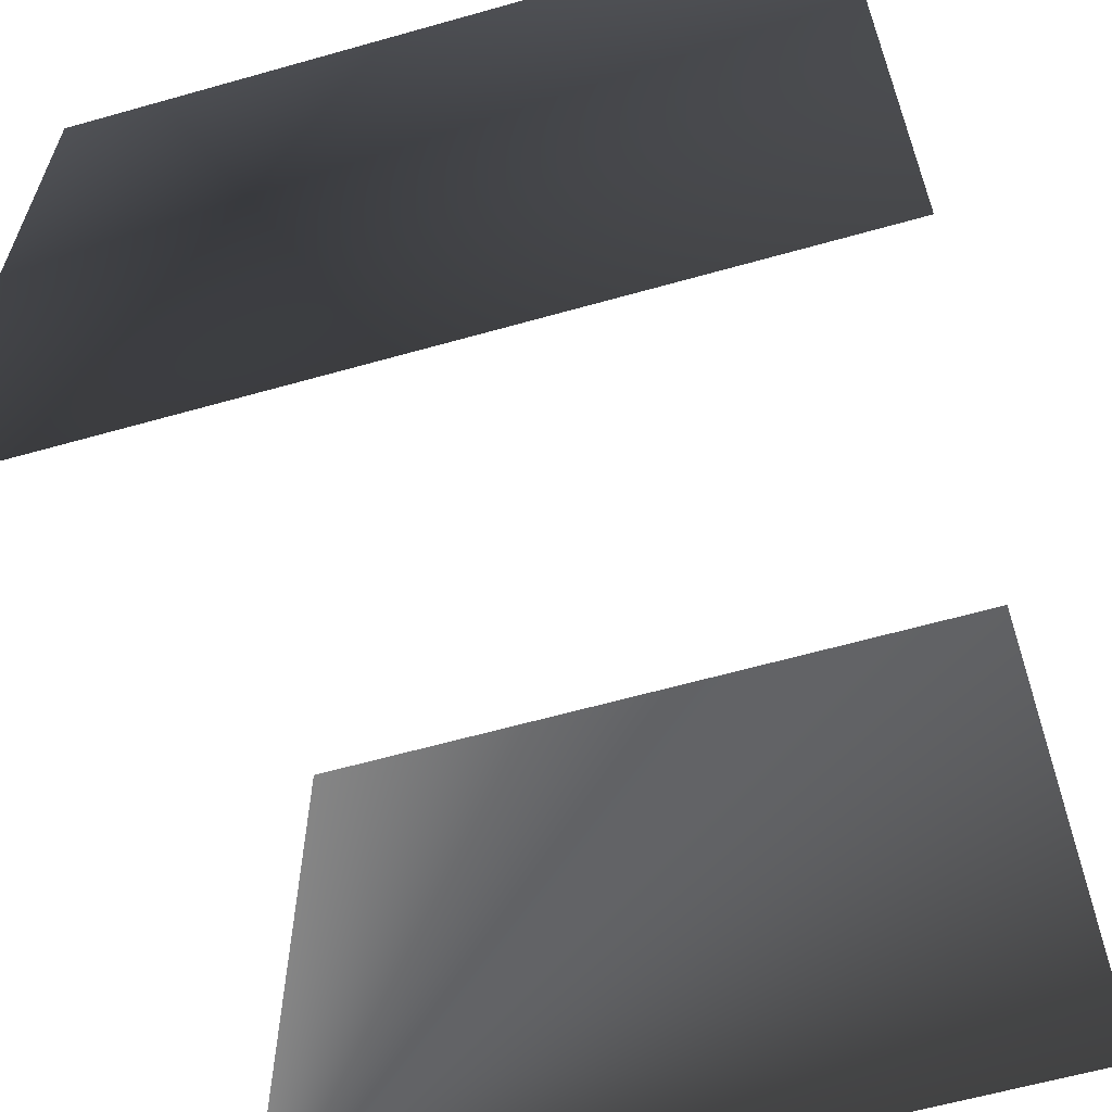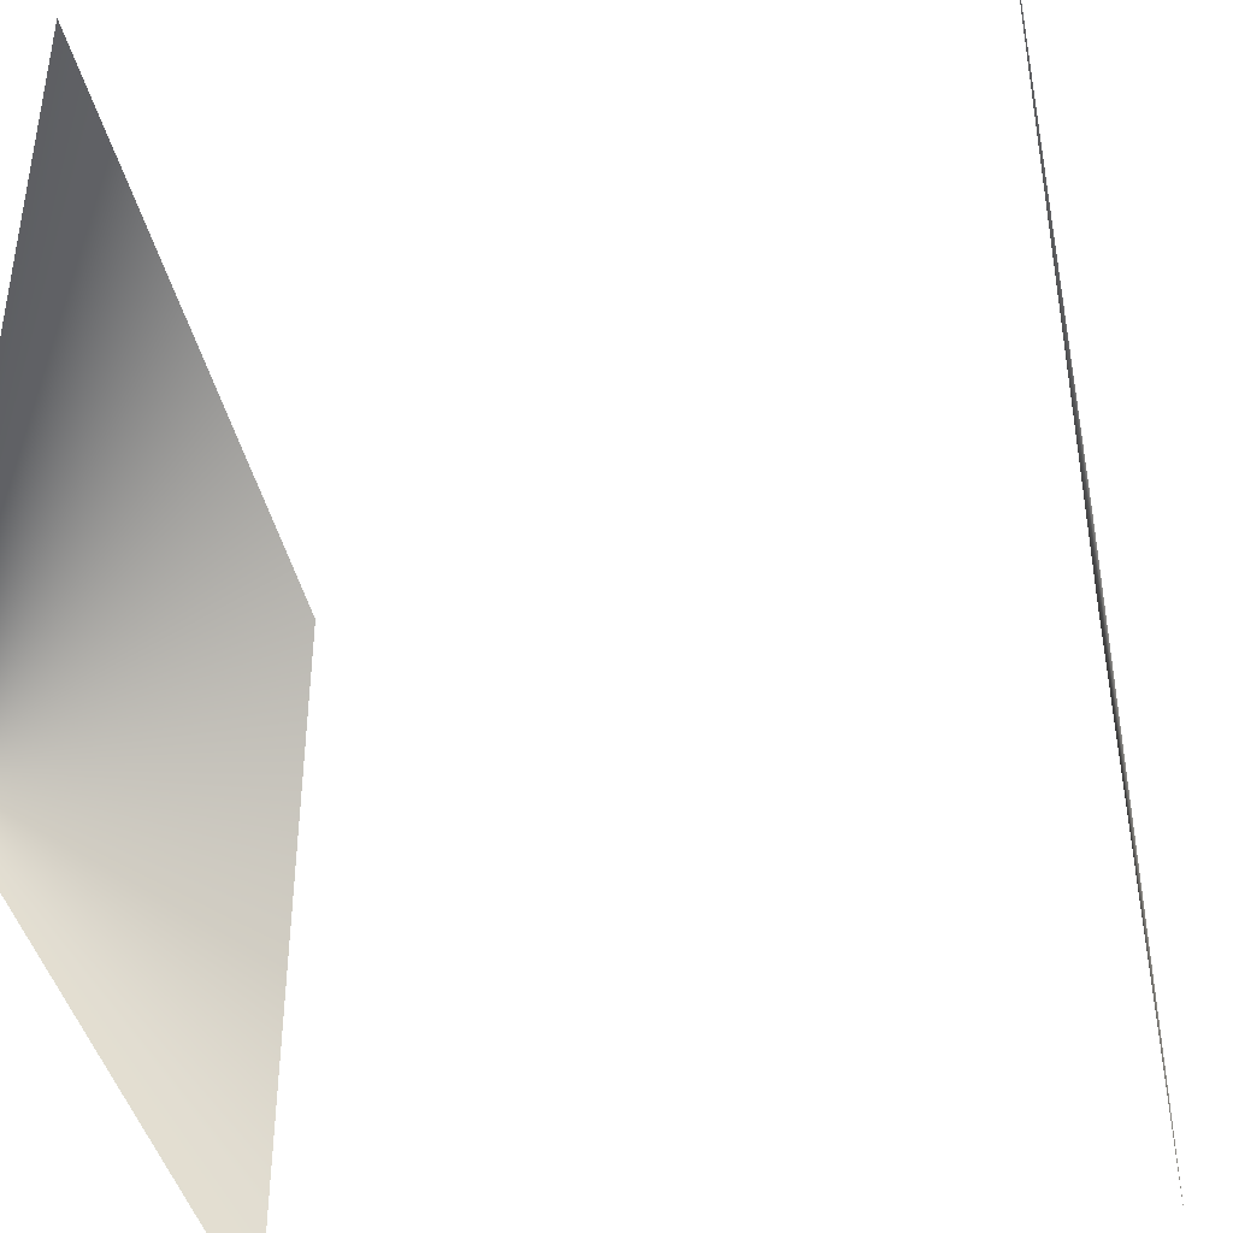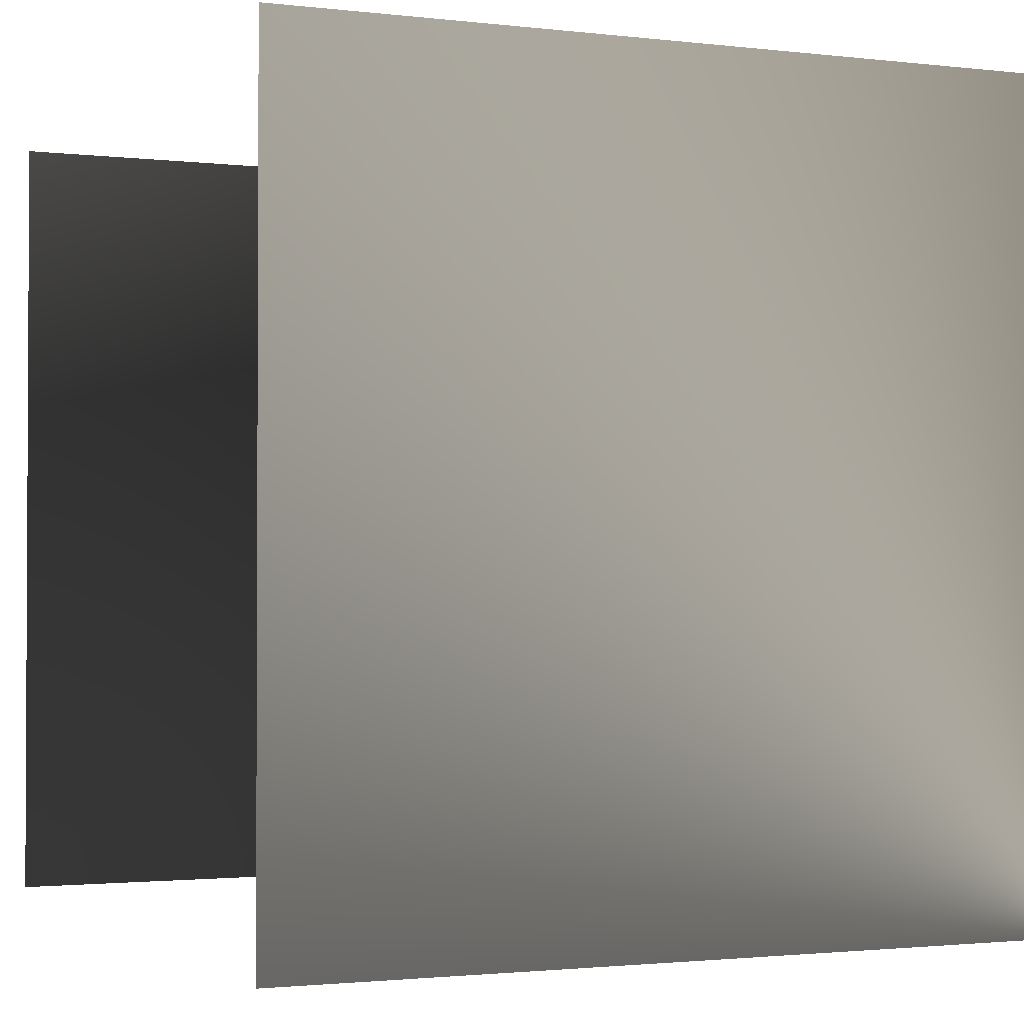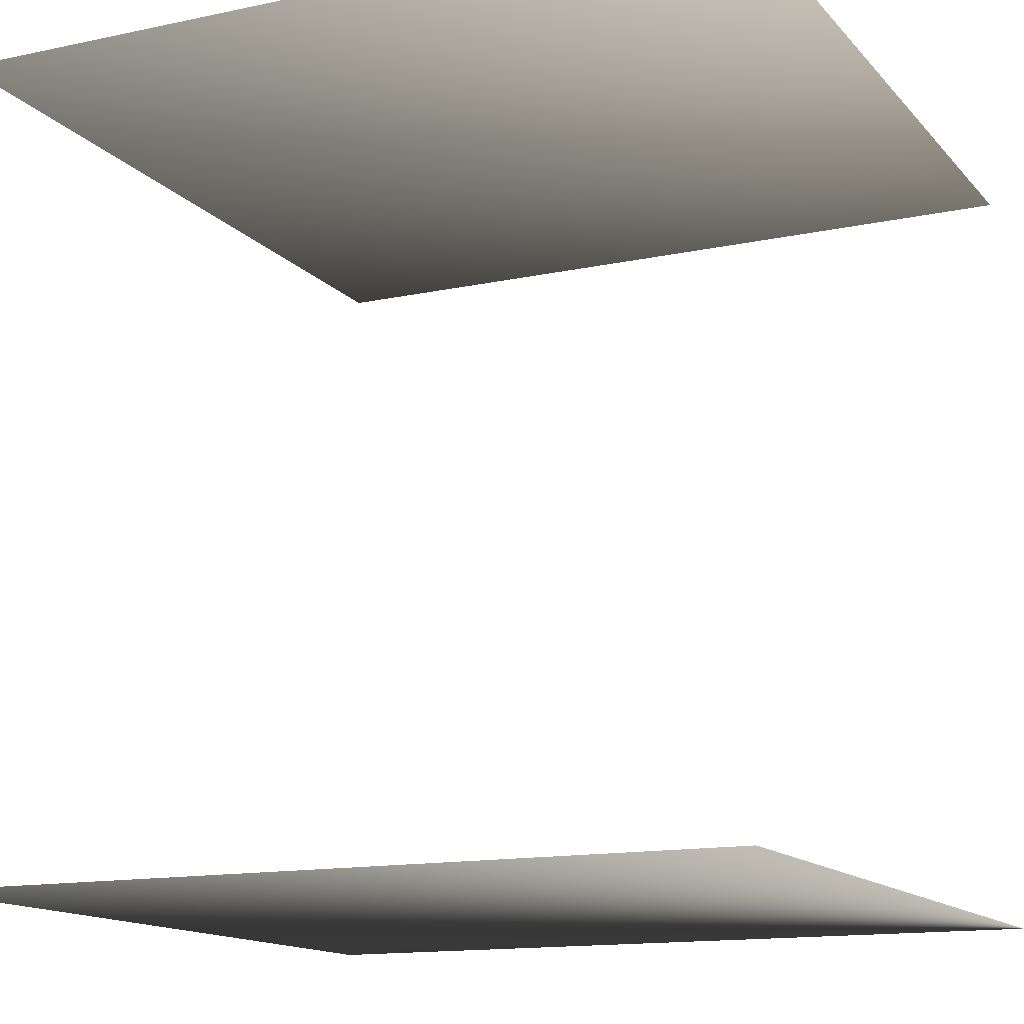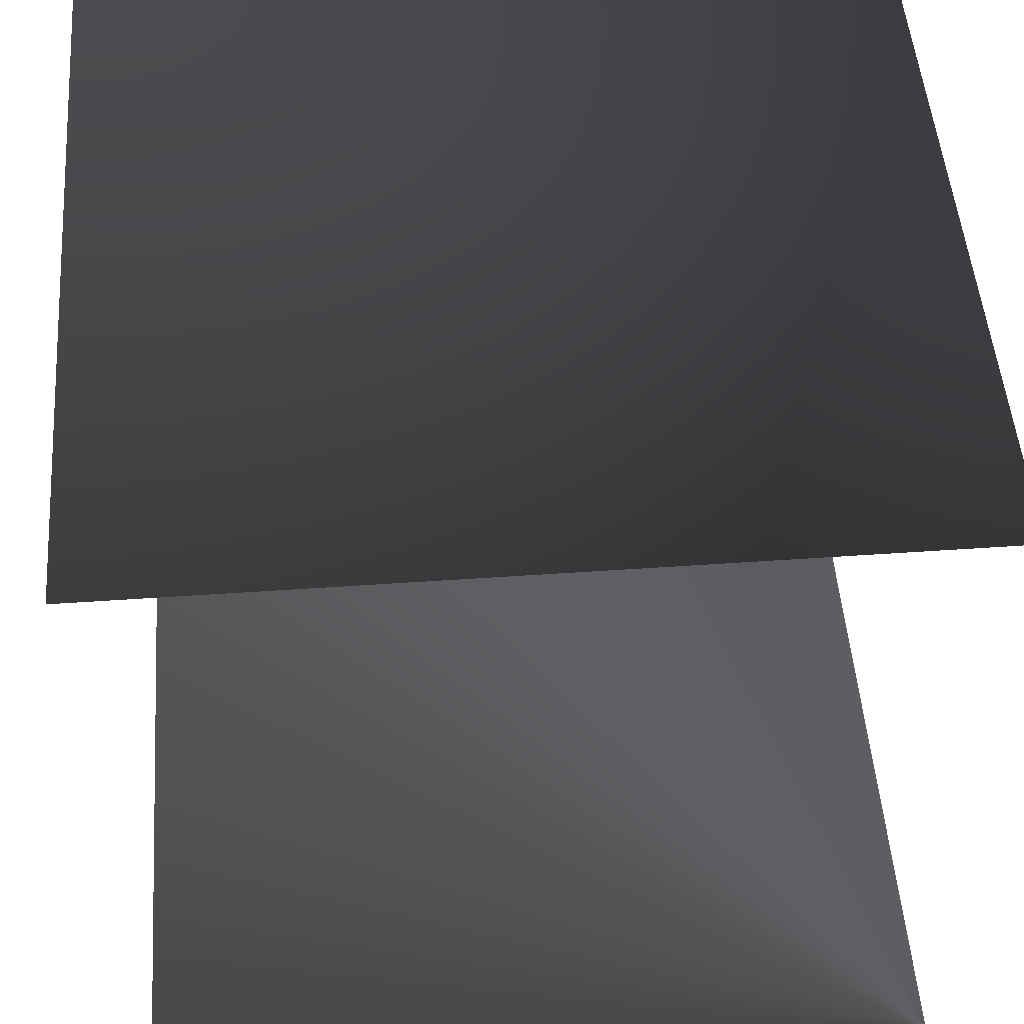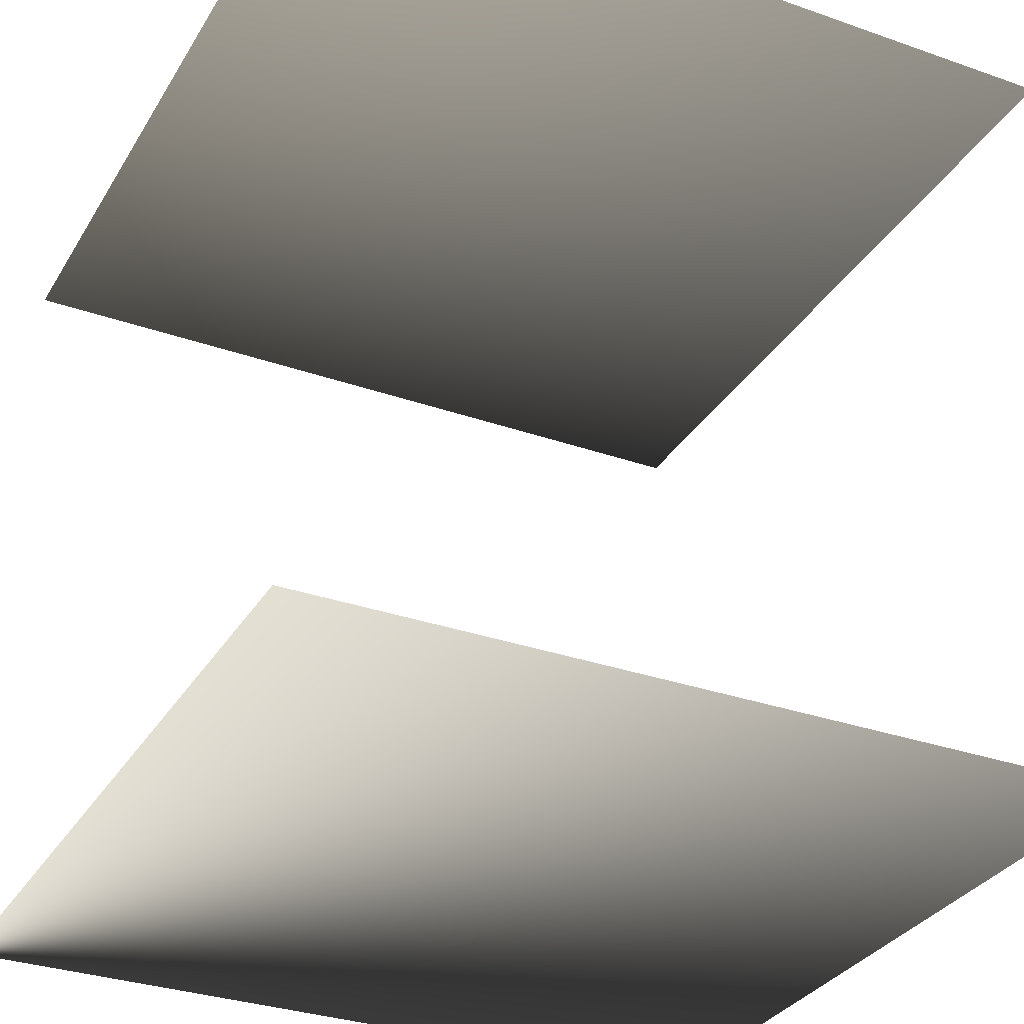
<metadata>
{"format":"obj","ext":"obj","renderer":"f3d","projection":"perspective","resolution":1024,"background":"white","views":[{"elev":-61.9,"azim":16.0,"up":"+Y"},{"elev":-40.5,"azim":-78.3,"up":"+Y"},{"elev":-1.7,"azim":156.4,"up":"+Y"},{"elev":-14.0,"azim":-154.6,"up":"+Z"},{"elev":50.1,"azim":-94.4,"up":"+Z"},{"elev":-32.0,"azim":63.7,"up":"+Z"}]}
</metadata>
<code>
v 0 0 0
v 0 1 0
v 1 1 0
v 1 0 0
f 1 2 3
f 1 3 4
v 0 0 1
v 0 1 1
v 1 1 1
v 1 0 1
f 5 6 7
f 5 7 8

</code>
